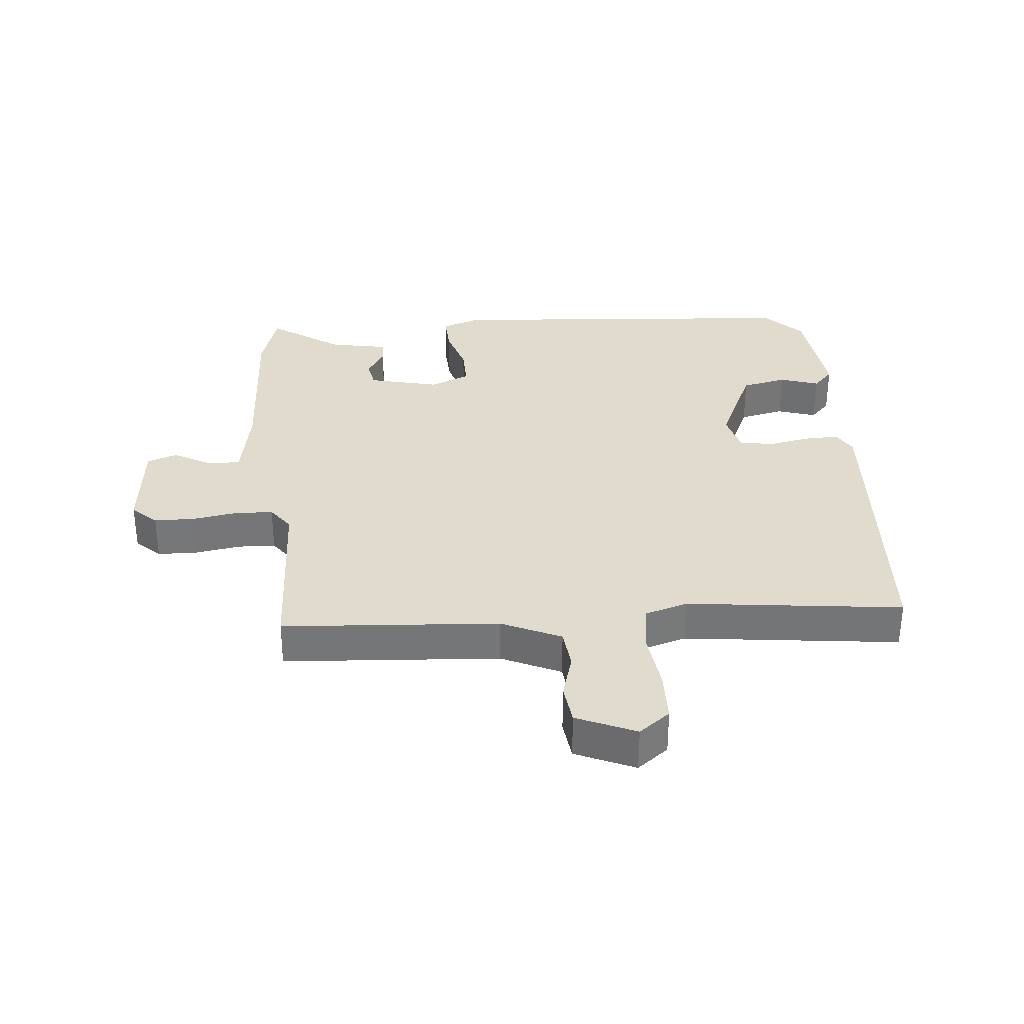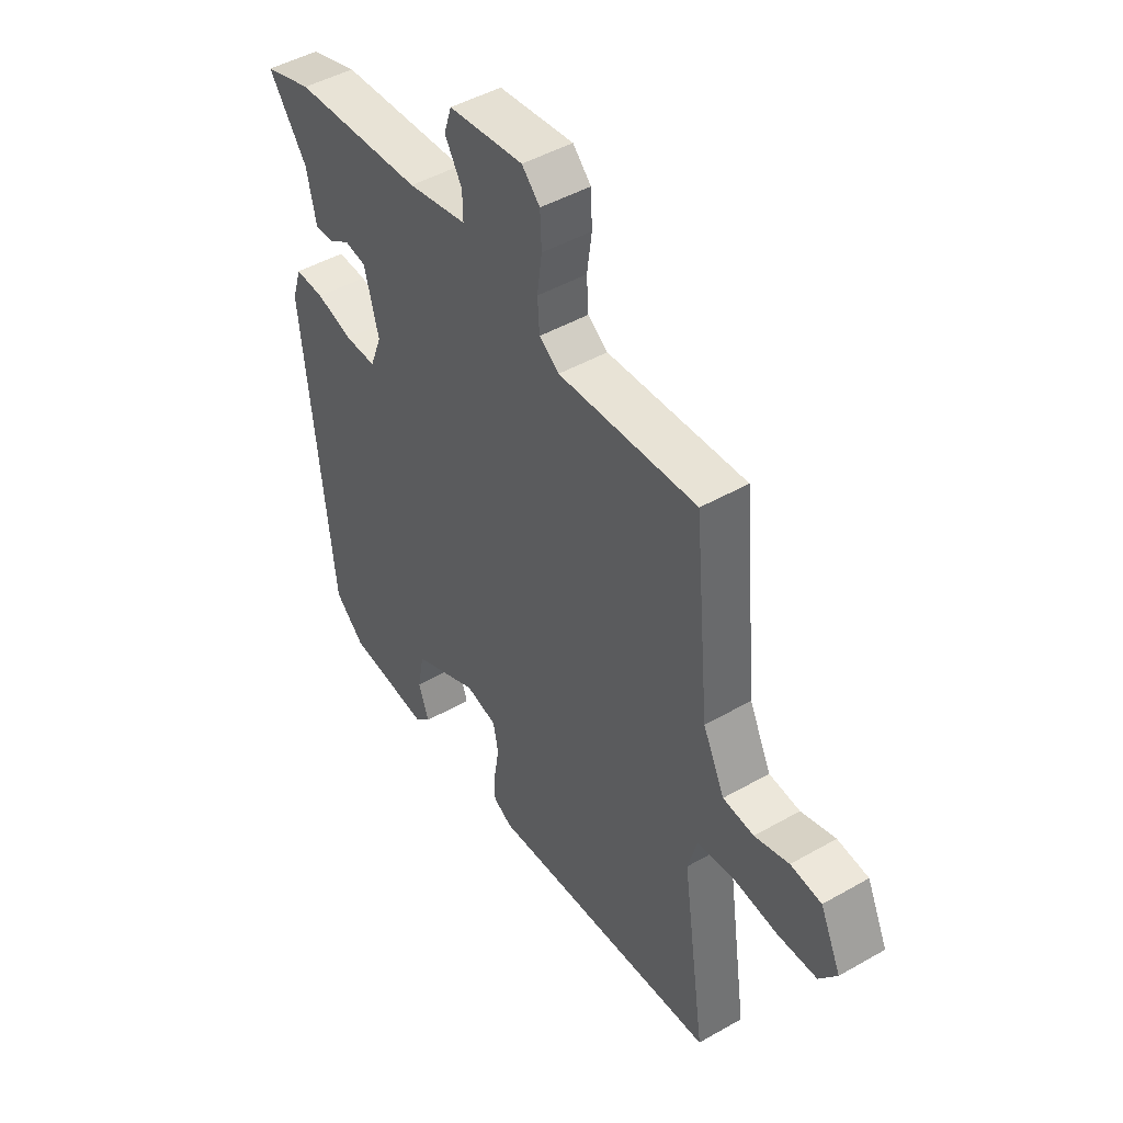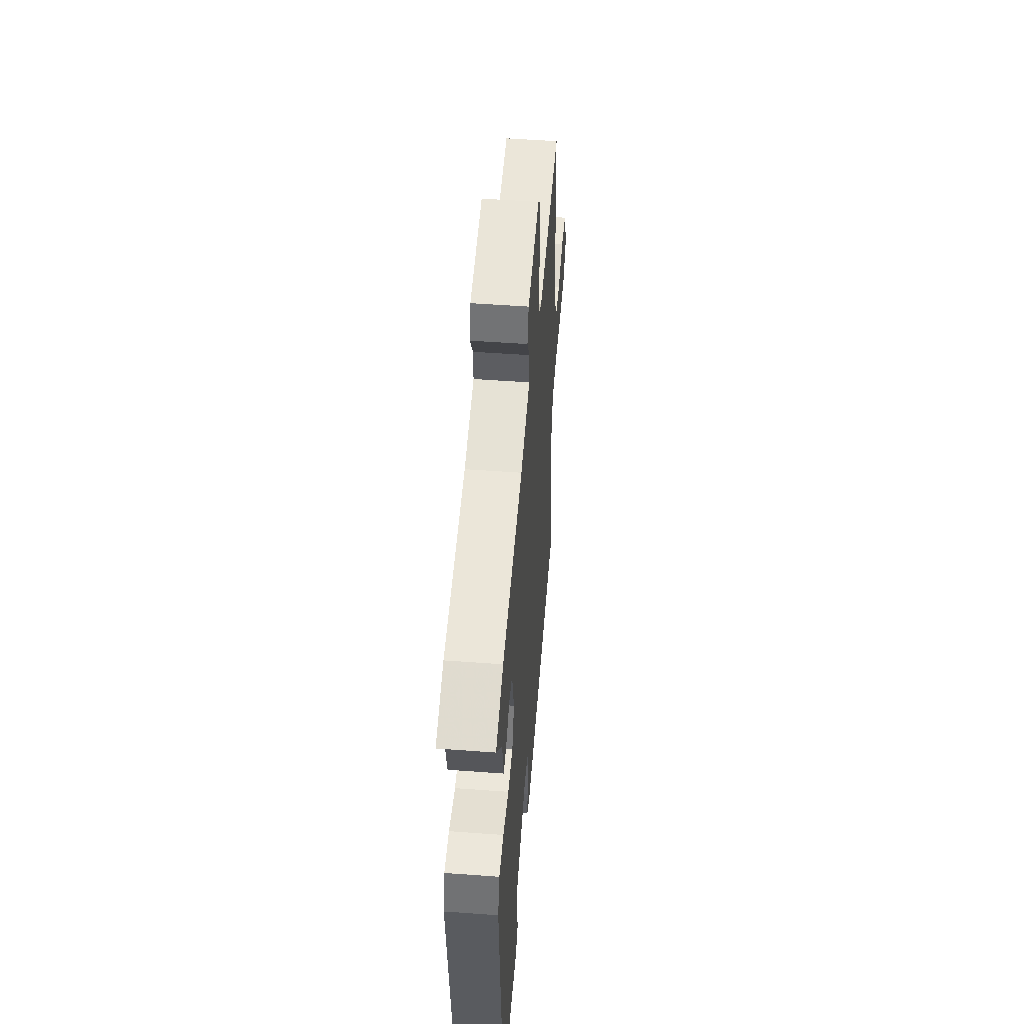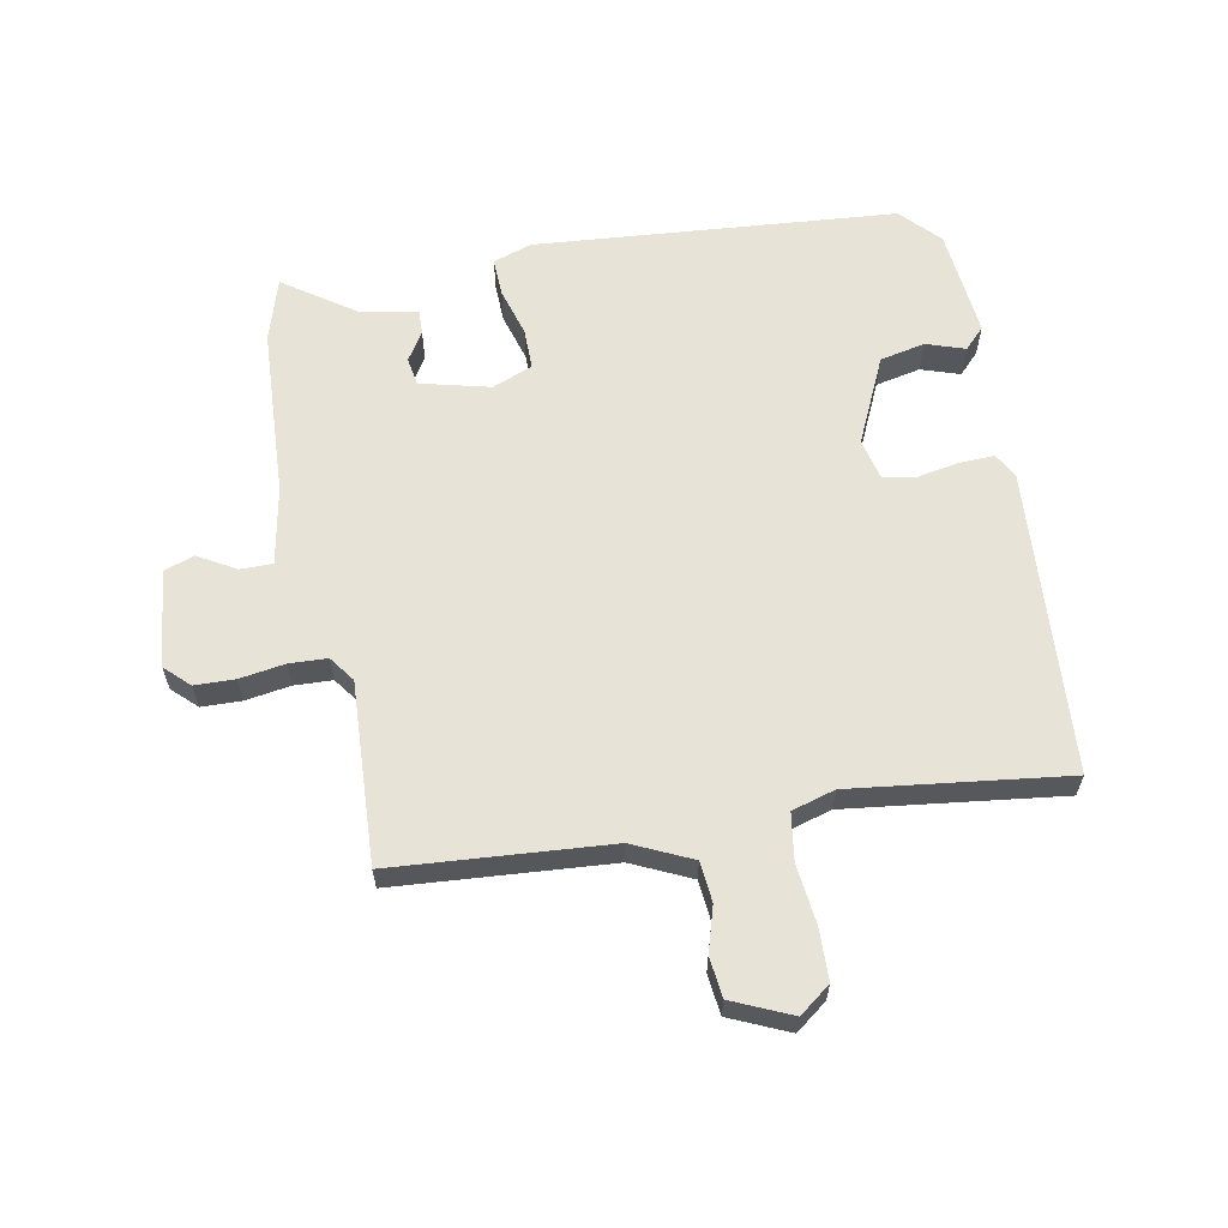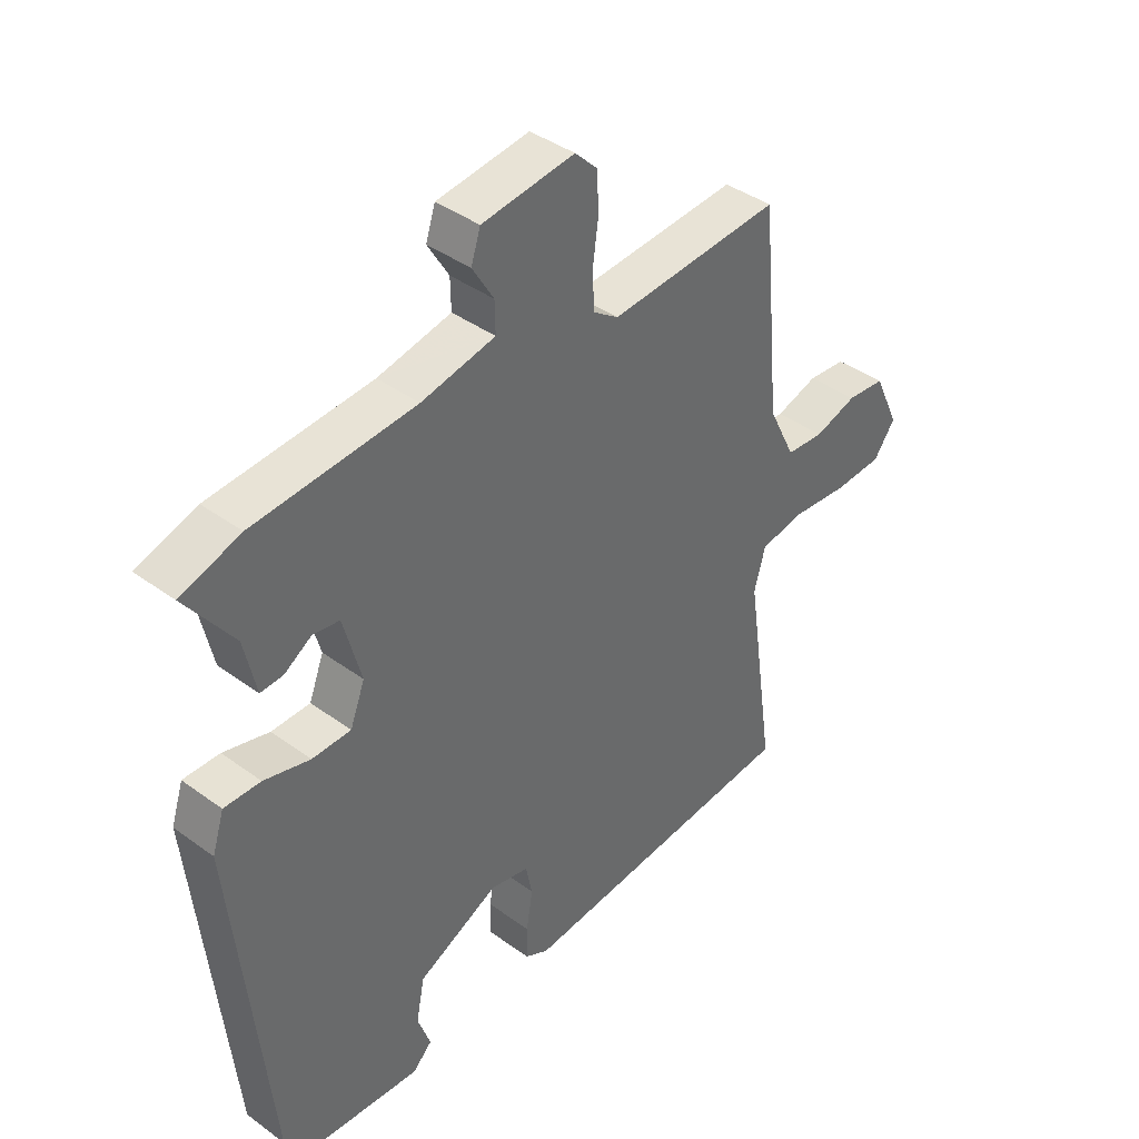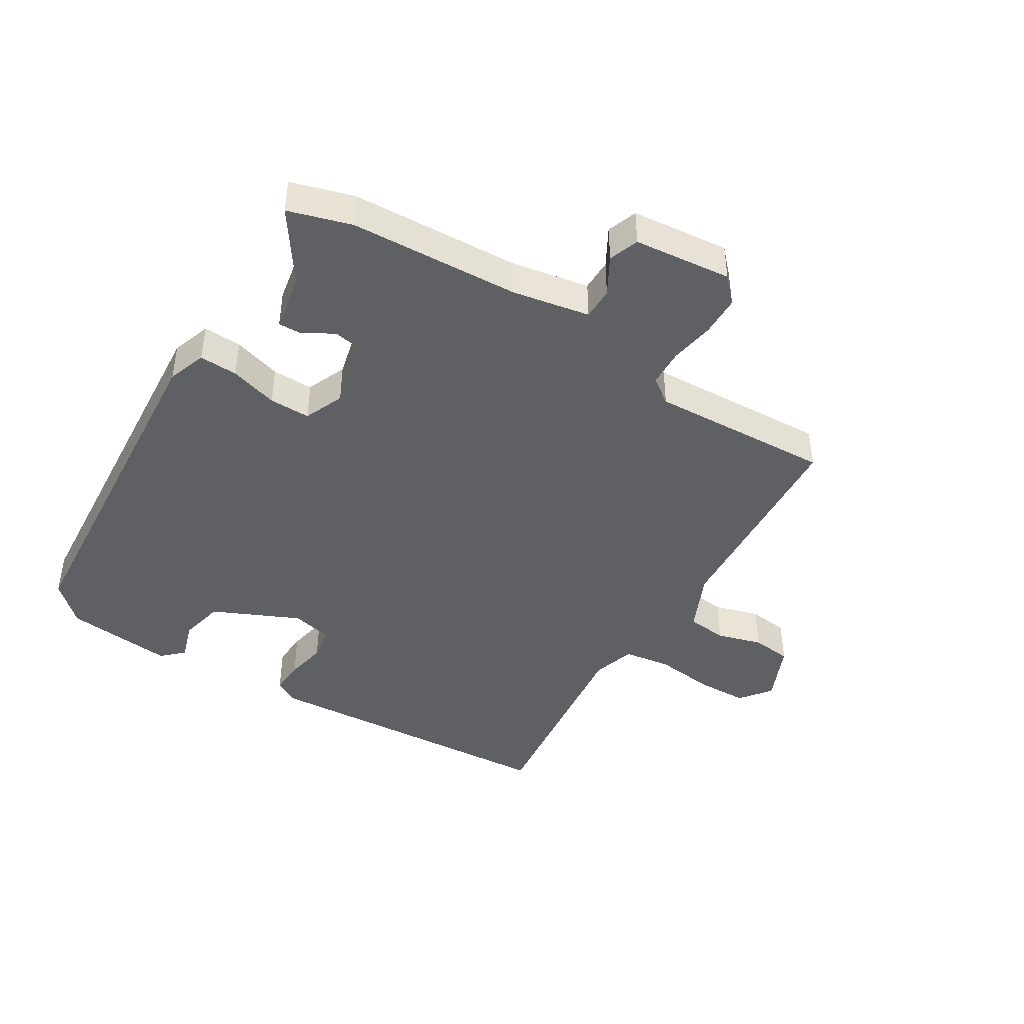
<metadata>
{"format":"obj","ext":"obj","renderer":"f3d","projection":"perspective","resolution":1024,"background":"white","views":[{"elev":33.3,"azim":83.4,"up":"+Y"},{"elev":46.6,"azim":57.0,"up":"+Z"},{"elev":51.7,"azim":-85.4,"up":"+Z"},{"elev":61.8,"azim":78.2,"up":"+Y"},{"elev":40.2,"azim":-48.1,"up":"+Z"},{"elev":-43.5,"azim":-33.1,"up":"+Y"}]}
</metadata>
<code>
v -0.544 0.07 0.486
v -0.443 0.07 0.519
v -0.17 0.07 0.539
v -0.045 0.07 0.565
v -0.046 0.07 0.617
v -0.082 0.07 0.677
v -0.066 0.07 0.726
v 0.091 0.07 0.746
v 0.129 0.07 0.708
v 0.132 0.07 0.643
v 0.122 0.07 0.57
v 0.126 0.07 0.509
v 0.168 0.07 0.48
v 0.46 0.07 0.501
v 0.493 0.07 0.153
v 0.539 0.07 0.059
v 0.604 0.07 0.054
v 0.676 0.07 0.077
v 0.741 0.07 0.071
v 0.785 0.07 -0.023
v 0.748 0.07 -0.074
v 0.665 0.07 -0.078
v 0.569 0.07 -0.069
v 0.493 0.07 -0.082
v 0.474 0.07 -0.152
v 0.524 0.07 -0.497
v 0.032 0.07 -0.541
v -0.008 0.07 -0.52
v -0.007 0.07 -0.464
v 0.004 0.07 -0.397
v -0.007 0.07 -0.343
v -0.073 0.07 -0.329
v -0.211 0.07 -0.396
v -0.225 0.07 -0.469
v -0.203 0.07 -0.531
v -0.236 0.07 -0.564
v -0.412 0.07 -0.55
v -0.475 0.07 -0.493
v -0.534 0.07 0.088
v -0.514 0.07 0.151
v -0.452 0.07 0.15
v -0.374 0.07 0.129
v -0.308 0.07 0.13
v -0.283 0.07 0.195
v -0.313 0.07 0.307
v -0.358 0.07 0.314
v -0.405 0.07 0.284
v -0.443 0.07 0.282
v -0.463 0.07 0.374
v -0.544 0 0.486
v -0.443 0 0.519
v -0.17 0 0.539
v -0.045 0 0.565
v -0.046 0 0.617
v -0.082 0 0.677
v -0.066 0 0.726
v 0.091 0 0.746
v 0.129 0 0.708
v 0.132 0 0.643
v 0.122 0 0.57
v 0.126 0 0.509
v 0.168 0 0.48
v 0.46 0 0.501
v 0.493 0 0.153
v 0.539 0 0.059
v 0.604 0 0.054
v 0.676 0 0.077
v 0.741 0 0.071
v 0.785 0 -0.023
v 0.748 0 -0.074
v 0.665 0 -0.078
v 0.569 0 -0.069
v 0.493 0 -0.082
v 0.474 0 -0.152
v 0.524 0 -0.497
v 0.032 0 -0.541
v -0.008 0 -0.52
v -0.007 0 -0.464
v 0.004 0 -0.397
v -0.007 0 -0.343
v -0.073 0 -0.329
v -0.211 0 -0.396
v -0.225 0 -0.469
v -0.203 0 -0.531
v -0.236 0 -0.564
v -0.412 0 -0.55
v -0.475 0 -0.493
v -0.534 0 0.088
v -0.514 0 0.151
v -0.452 0 0.15
v -0.374 0 0.129
v -0.308 0 0.13
v -0.283 0 0.195
v -0.313 0 0.307
v -0.358 0 0.314
v -0.405 0 0.284
v -0.443 0 0.282
v -0.463 0 0.374
f 46 47 48 49
f 1 2 3
f 49 1 3
f 46 49 3
f 45 46 3
f 44 45 3 4
f 43 44 4
f 40 41 42
f 39 40 42
f 38 39 42
f 37 38 42
f 36 37 42
f 36 42 43
f 34 35 36
f 34 36 43
f 33 34 43 4
f 28 29 30
f 27 28 30
f 26 27 30
f 25 26 30
f 24 25 30 31
f 21 22 23
f 20 21 23
f 19 20 23
f 18 19 23
f 17 18 23
f 16 17 23 24
f 24 31 32
f 16 24 32
f 15 16 32
f 9 10 11
f 8 9 11
f 7 8 11
f 6 7 11
f 5 6 11
f 4 5 11 12
f 33 4 12 13
f 15 32 33
f 14 15 33
f 13 14 33
f 98 97 96 95
f 52 51 50
f 52 50 98
f 52 98 95
f 52 95 94
f 53 52 94 93
f 53 93 92
f 91 90 89
f 91 89 88
f 91 88 87
f 91 87 86
f 91 86 85
f 92 91 85
f 85 84 83
f 92 85 83
f 53 92 83 82
f 79 78 77
f 79 77 76
f 79 76 75
f 79 75 74
f 80 79 74 73
f 72 71 70
f 72 70 69
f 72 69 68
f 72 68 67
f 72 67 66
f 73 72 66 65
f 81 80 73
f 81 73 65
f 81 65 64
f 60 59 58
f 60 58 57
f 60 57 56
f 60 56 55
f 60 55 54
f 61 60 54 53
f 62 61 53 82
f 82 81 64
f 82 64 63
f 82 63 62
f 1 50 51 2
f 2 51 52 3
f 3 52 53 4
f 4 53 54 5
f 5 54 55 6
f 6 55 56 7
f 7 56 57 8
f 8 57 58 9
f 9 58 59 10
f 10 59 60 11
f 11 60 61 12
f 12 61 62 13
f 13 62 63 14
f 14 63 64 15
f 15 64 65 16
f 16 65 66 17
f 17 66 67 18
f 18 67 68 19
f 19 68 69 20
f 20 69 70 21
f 21 70 71 22
f 22 71 72 23
f 23 72 73 24
f 24 73 74 25
f 25 74 75 26
f 26 75 76 27
f 27 76 77 28
f 28 77 78 29
f 29 78 79 30
f 30 79 80 31
f 31 80 81 32
f 32 81 82 33
f 33 82 83 34
f 34 83 84 35
f 35 84 85 36
f 36 85 86 37
f 37 86 87 38
f 38 87 88 39
f 39 88 89 40
f 40 89 90 41
f 41 90 91 42
f 42 91 92 43
f 43 92 93 44
f 44 93 94 45
f 45 94 95 46
f 46 95 96 47
f 47 96 97 48
f 48 97 98 49
f 49 98 50 1

</code>
